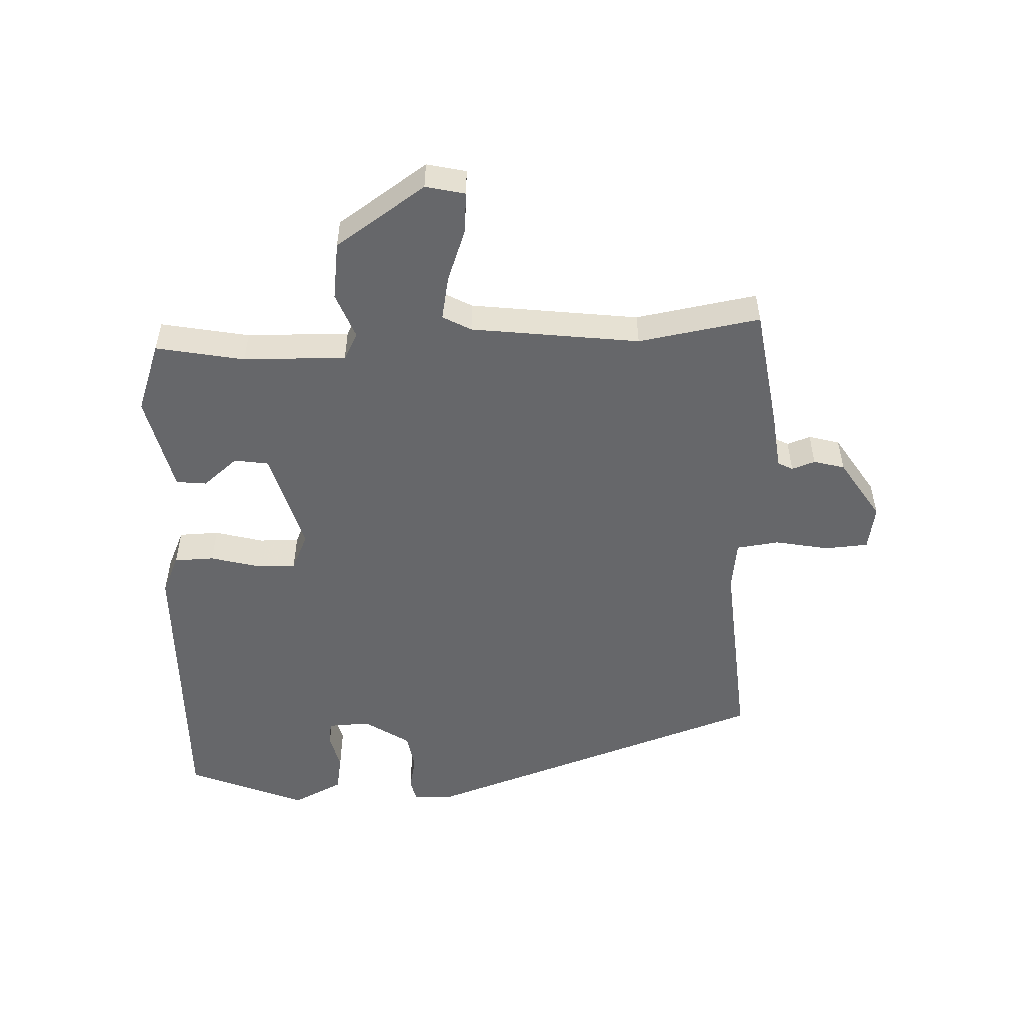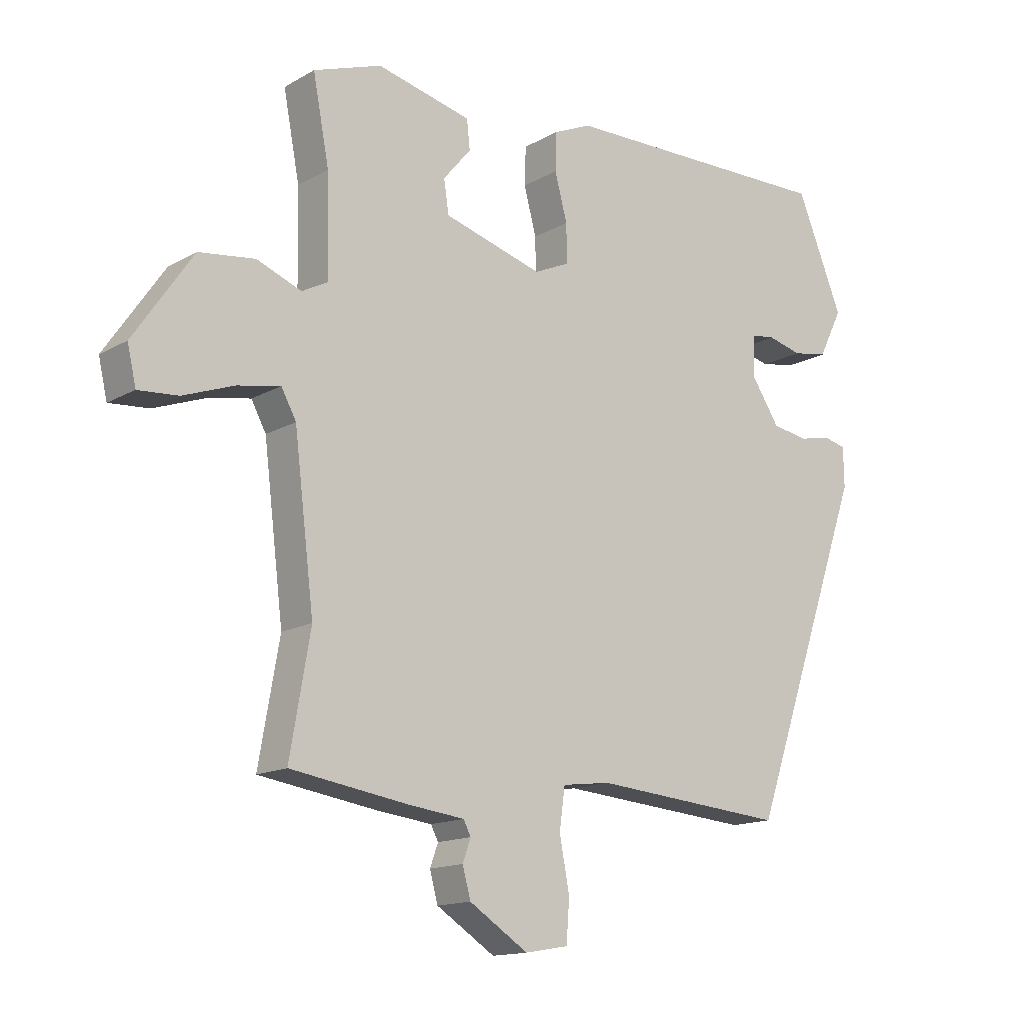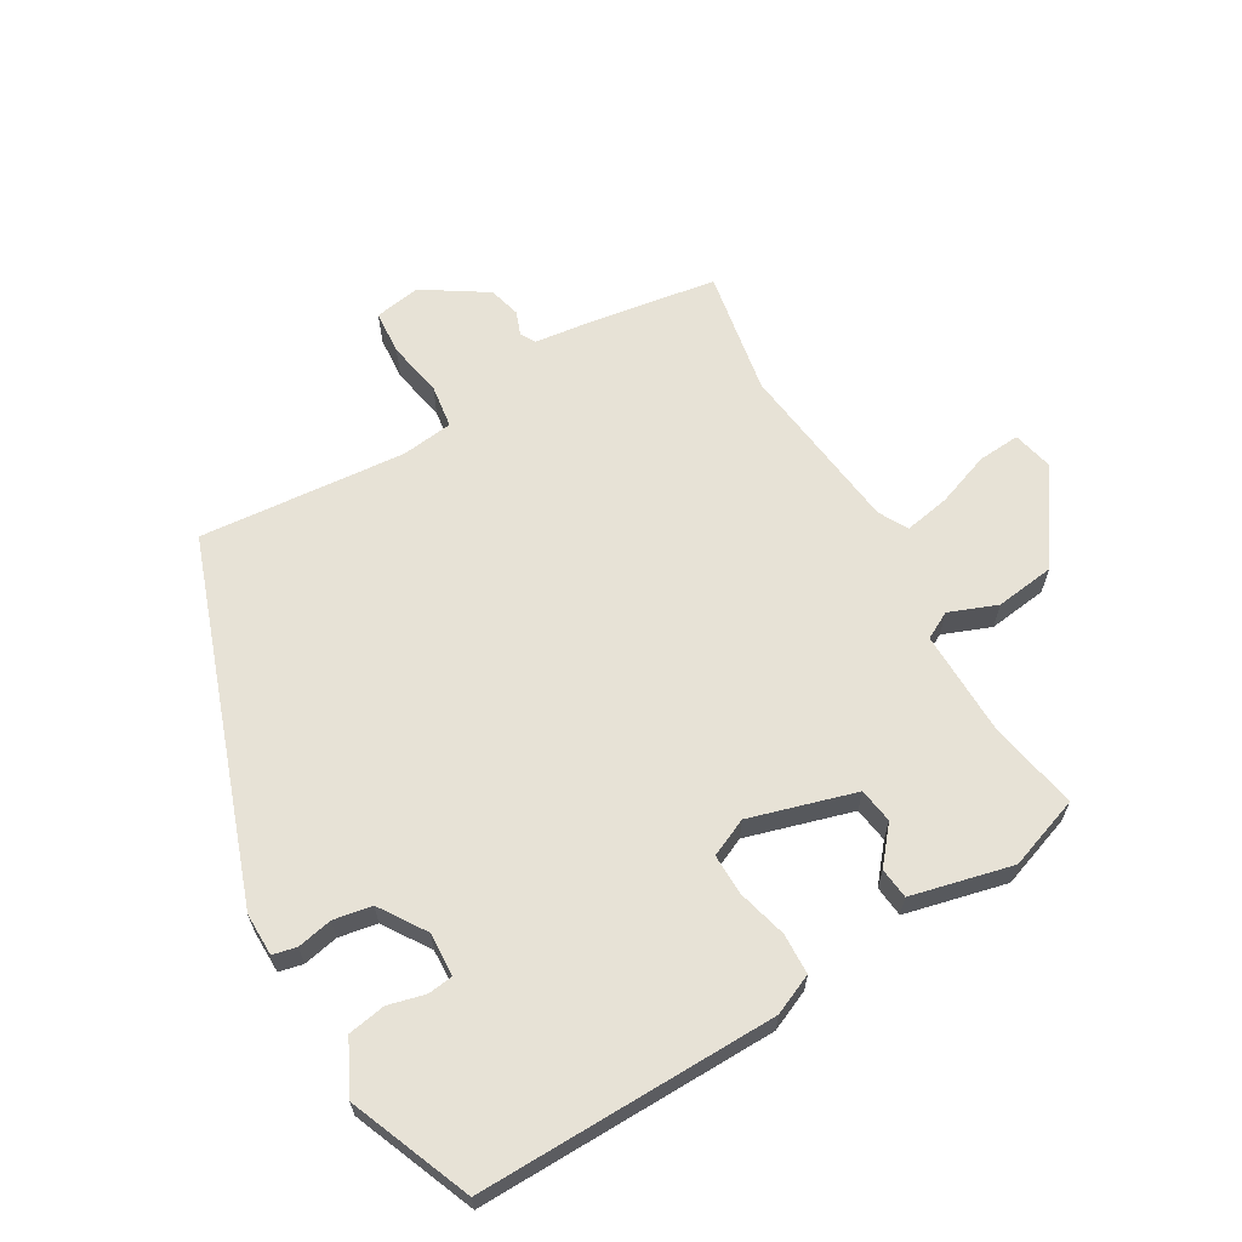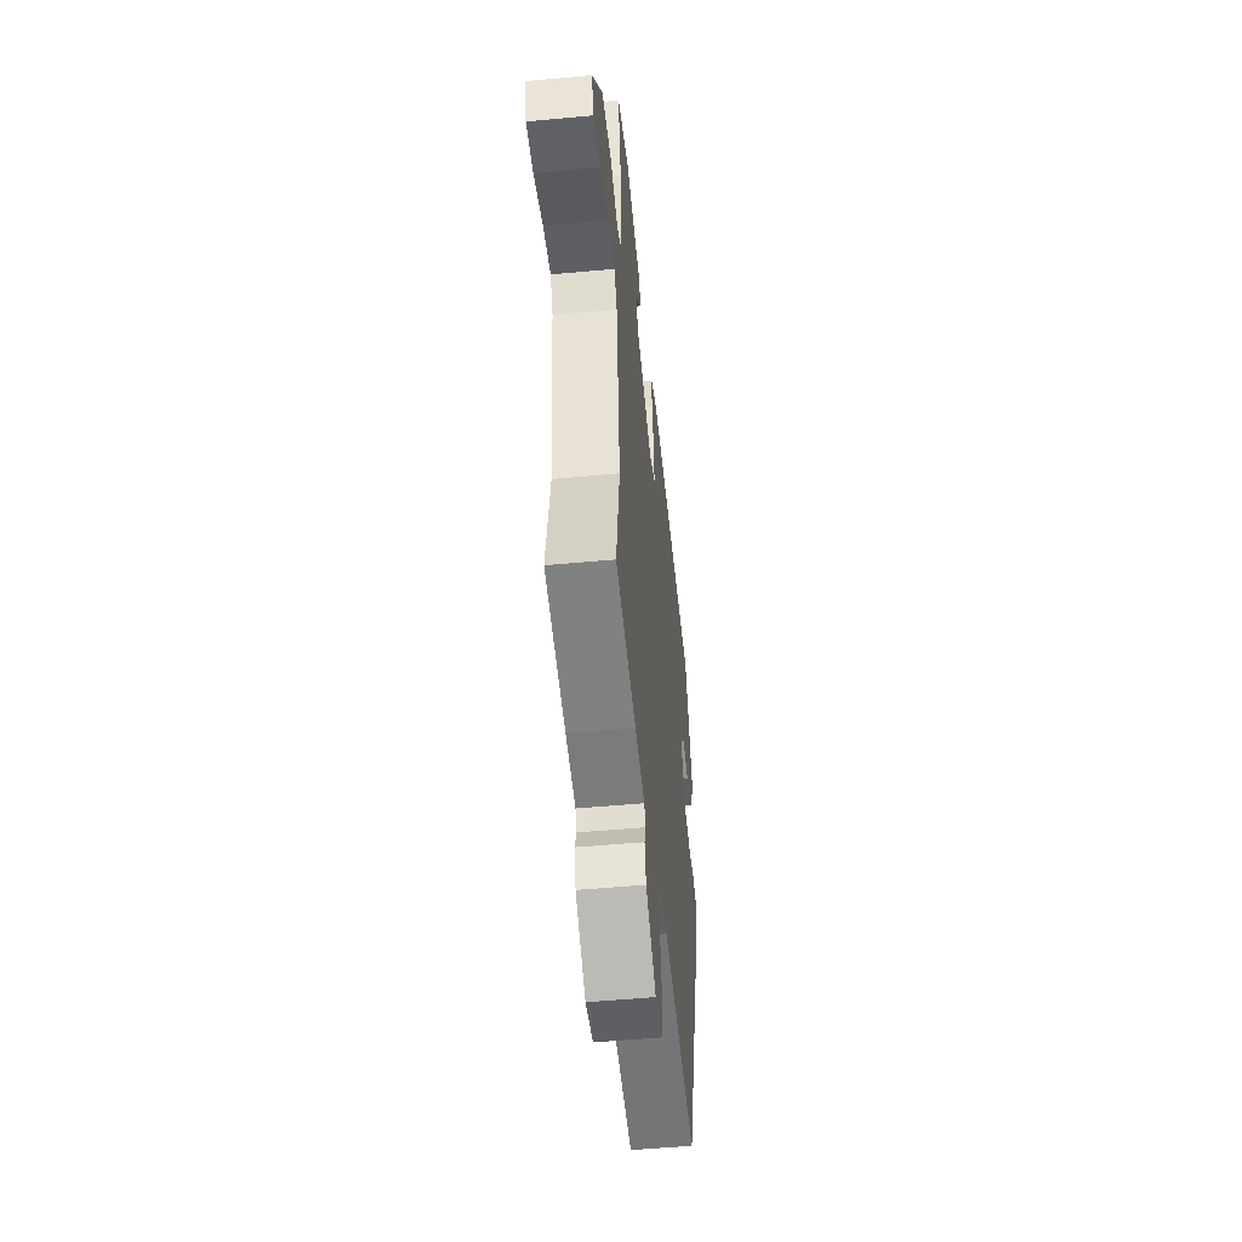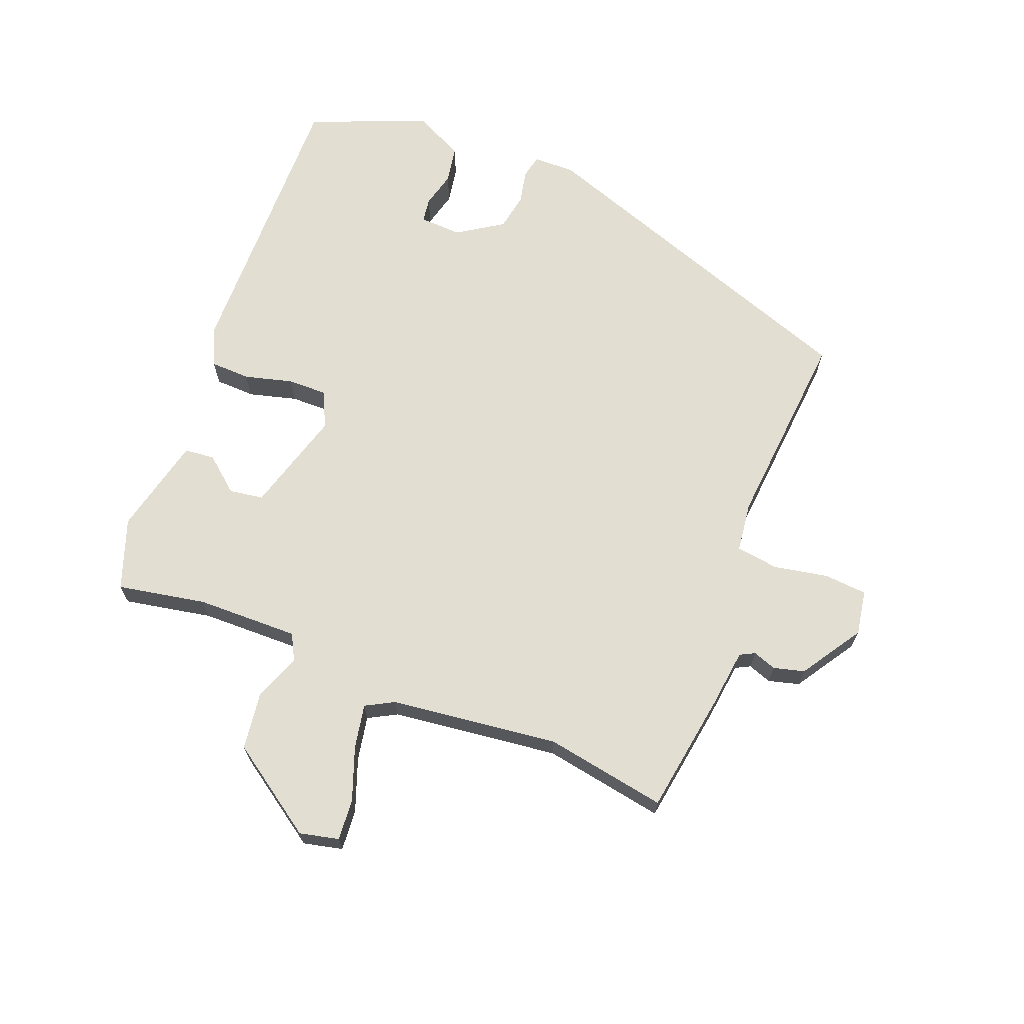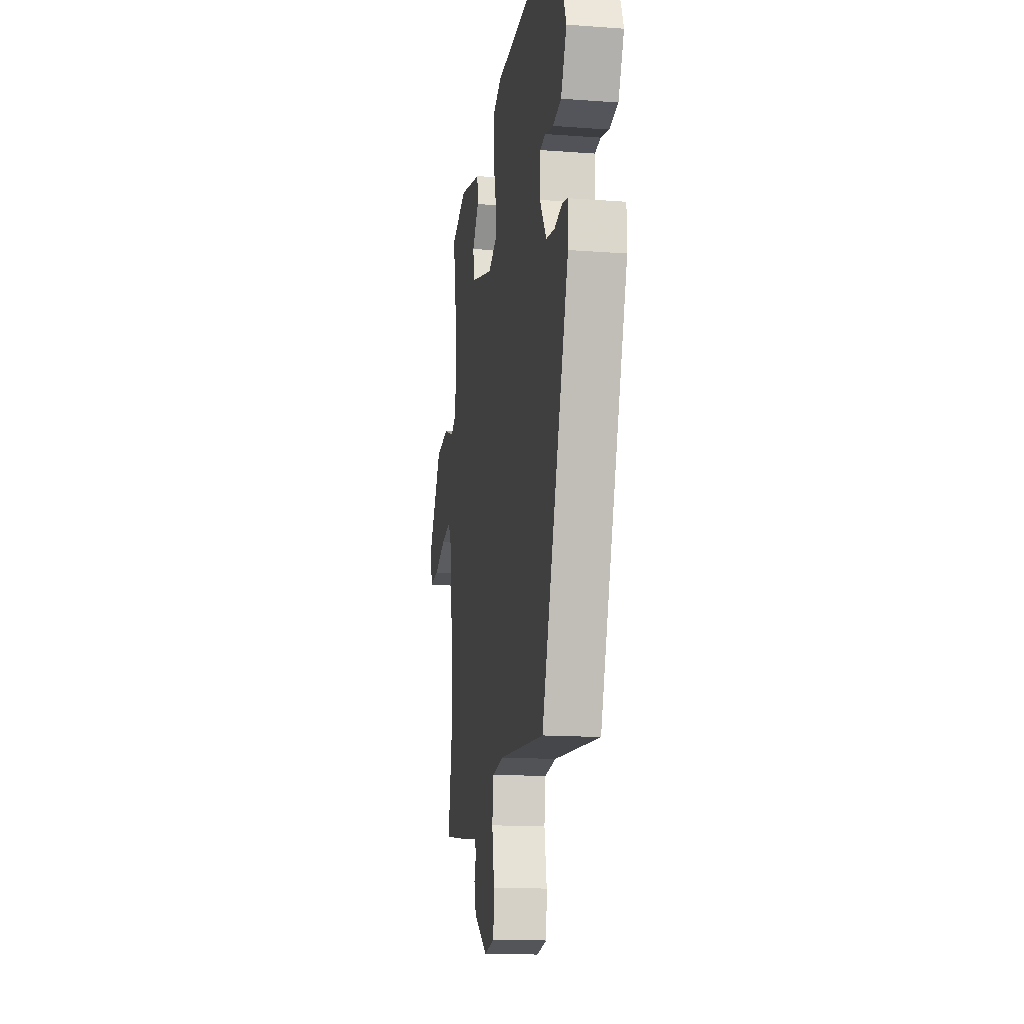
<metadata>
{"format":"obj","ext":"obj","renderer":"f3d","projection":"perspective","resolution":1024,"background":"white","views":[{"elev":-52.2,"azim":92.2,"up":"+Y"},{"elev":-14.6,"azim":140.6,"up":"+Z"},{"elev":63.7,"azim":-30.1,"up":"+Y"},{"elev":-51.7,"azim":95.8,"up":"+Z"},{"elev":67.8,"azim":111.5,"up":"+Y"},{"elev":-15.3,"azim":-98.9,"up":"+Z"}]}
</metadata>
<code>
v 0.468 0.07 -0.317
v 0.501 0.07 -0.506
v 0.312 0.07 -0.535
v 0.221 0.07 -0.546
v 0.209 0.07 -0.569
v 0.222 0.07 -0.605
v 0.209 0.07 -0.653
v 0.114 0.07 -0.714
v 0.044 0.07 -0.702
v 0.039 0.07 -0.635
v 0.055 0.07 -0.551
v 0.046 0.07 -0.485
v -0.032 0.07 -0.475
v -0.345 0.07 -0.501
v -0.533 0.07 0.035
v -0.532 0.07 0.1
v -0.496 0.07 0.108
v -0.443 0.07 0.097
v -0.385 0.07 0.107
v -0.339 0.07 0.177
v -0.342 0.07 0.243
v -0.38 0.07 0.248
v -0.436 0.07 0.234
v -0.493 0.07 0.244
v -0.532 0.07 0.322
v -0.457 0.07 0.505
v -0.006 0.07 0.497
v 0.055 0.07 0.47
v 0.057 0.07 0.408
v 0.037 0.07 0.333
v 0.036 0.07 0.271
v 0.093 0.07 0.245
v 0.253 0.07 0.291
v 0.261 0.07 0.344
v 0.216 0.07 0.398
v 0.221 0.07 0.445
v 0.374 0.07 0.481
v 0.484 0.07 0.442
v 0.458 0.07 0.305
v 0.455 0.07 0.146
v 0.496 0.07 0.124
v 0.568 0.07 0.152
v 0.658 0.07 0.14
v 0.753 0.07 0.001
v 0.739 0.07 -0.06
v 0.675 0.07 -0.055
v 0.593 0.07 -0.025
v 0.524 0.07 -0.012
v 0.5 0.07 -0.056
v 0.468 0 -0.317
v 0.501 0 -0.506
v 0.312 0 -0.535
v 0.221 0 -0.546
v 0.209 0 -0.569
v 0.222 0 -0.605
v 0.209 0 -0.653
v 0.114 0 -0.714
v 0.044 0 -0.702
v 0.039 0 -0.635
v 0.055 0 -0.551
v 0.046 0 -0.485
v -0.032 0 -0.475
v -0.345 0 -0.501
v -0.533 0 0.035
v -0.532 0 0.1
v -0.496 0 0.108
v -0.443 0 0.097
v -0.385 0 0.107
v -0.339 0 0.177
v -0.342 0 0.243
v -0.38 0 0.248
v -0.436 0 0.234
v -0.493 0 0.244
v -0.532 0 0.322
v -0.457 0 0.505
v -0.006 0 0.497
v 0.055 0 0.47
v 0.057 0 0.408
v 0.037 0 0.333
v 0.036 0 0.271
v 0.093 0 0.245
v 0.253 0 0.291
v 0.261 0 0.344
v 0.216 0 0.398
v 0.221 0 0.445
v 0.374 0 0.481
v 0.484 0 0.442
v 0.458 0 0.305
v 0.455 0 0.146
v 0.496 0 0.124
v 0.568 0 0.152
v 0.658 0 0.14
v 0.753 0 0.001
v 0.739 0 -0.06
v 0.675 0 -0.055
v 0.593 0 -0.025
v 0.524 0 -0.012
v 0.5 0 -0.056
f 45 46 47
f 44 45 47
f 43 44 47
f 42 43 47
f 41 42 47
f 40 41 47 48
f 37 38 39
f 36 37 39
f 35 36 39
f 34 35 39
f 33 34 39 40
f 40 48 49
f 33 40 49
f 32 33 49
f 28 29 30
f 27 28 30
f 26 27 30
f 25 26 30
f 24 25 30
f 24 30 31
f 22 23 24
f 22 24 31
f 21 22 31 32
f 16 17 18
f 15 16 18
f 14 15 18
f 13 14 18
f 12 13 18 19
f 9 10 11
f 8 9 11
f 7 8 11
f 6 7 11
f 5 6 11
f 4 5 11 12
f 12 19 20
f 4 12 20
f 3 4 20
f 2 3 20
f 1 2 20
f 21 32 49
f 20 21 49
f 1 20 49
f 96 95 94
f 96 94 93
f 96 93 92
f 96 92 91
f 96 91 90
f 97 96 90 89
f 88 87 86
f 88 86 85
f 88 85 84
f 88 84 83
f 89 88 83 82
f 98 97 89
f 98 89 82
f 98 82 81
f 79 78 77
f 79 77 76
f 79 76 75
f 79 75 74
f 79 74 73
f 80 79 73
f 73 72 71
f 80 73 71
f 81 80 71 70
f 67 66 65
f 67 65 64
f 67 64 63
f 67 63 62
f 68 67 62 61
f 60 59 58
f 60 58 57
f 60 57 56
f 60 56 55
f 60 55 54
f 61 60 54 53
f 69 68 61
f 69 61 53
f 69 53 52
f 69 52 51
f 69 51 50
f 98 81 70
f 98 70 69
f 98 69 50
f 1 50 51 2
f 2 51 52 3
f 3 52 53 4
f 4 53 54 5
f 5 54 55 6
f 6 55 56 7
f 7 56 57 8
f 8 57 58 9
f 9 58 59 10
f 10 59 60 11
f 11 60 61 12
f 12 61 62 13
f 13 62 63 14
f 14 63 64 15
f 15 64 65 16
f 16 65 66 17
f 17 66 67 18
f 18 67 68 19
f 19 68 69 20
f 20 69 70 21
f 21 70 71 22
f 22 71 72 23
f 23 72 73 24
f 24 73 74 25
f 25 74 75 26
f 26 75 76 27
f 27 76 77 28
f 28 77 78 29
f 29 78 79 30
f 30 79 80 31
f 31 80 81 32
f 32 81 82 33
f 33 82 83 34
f 34 83 84 35
f 35 84 85 36
f 36 85 86 37
f 37 86 87 38
f 38 87 88 39
f 39 88 89 40
f 40 89 90 41
f 41 90 91 42
f 42 91 92 43
f 43 92 93 44
f 44 93 94 45
f 45 94 95 46
f 46 95 96 47
f 47 96 97 48
f 48 97 98 49
f 49 98 50 1

</code>
